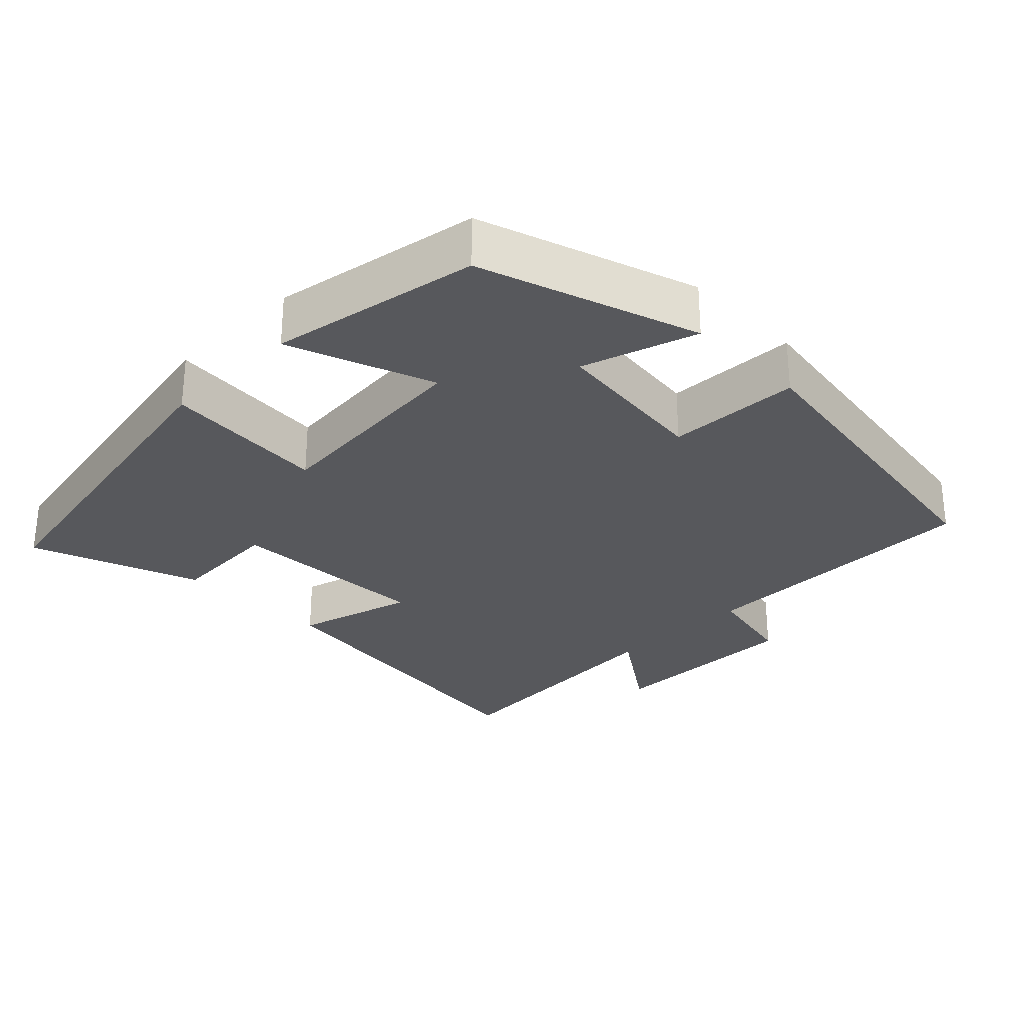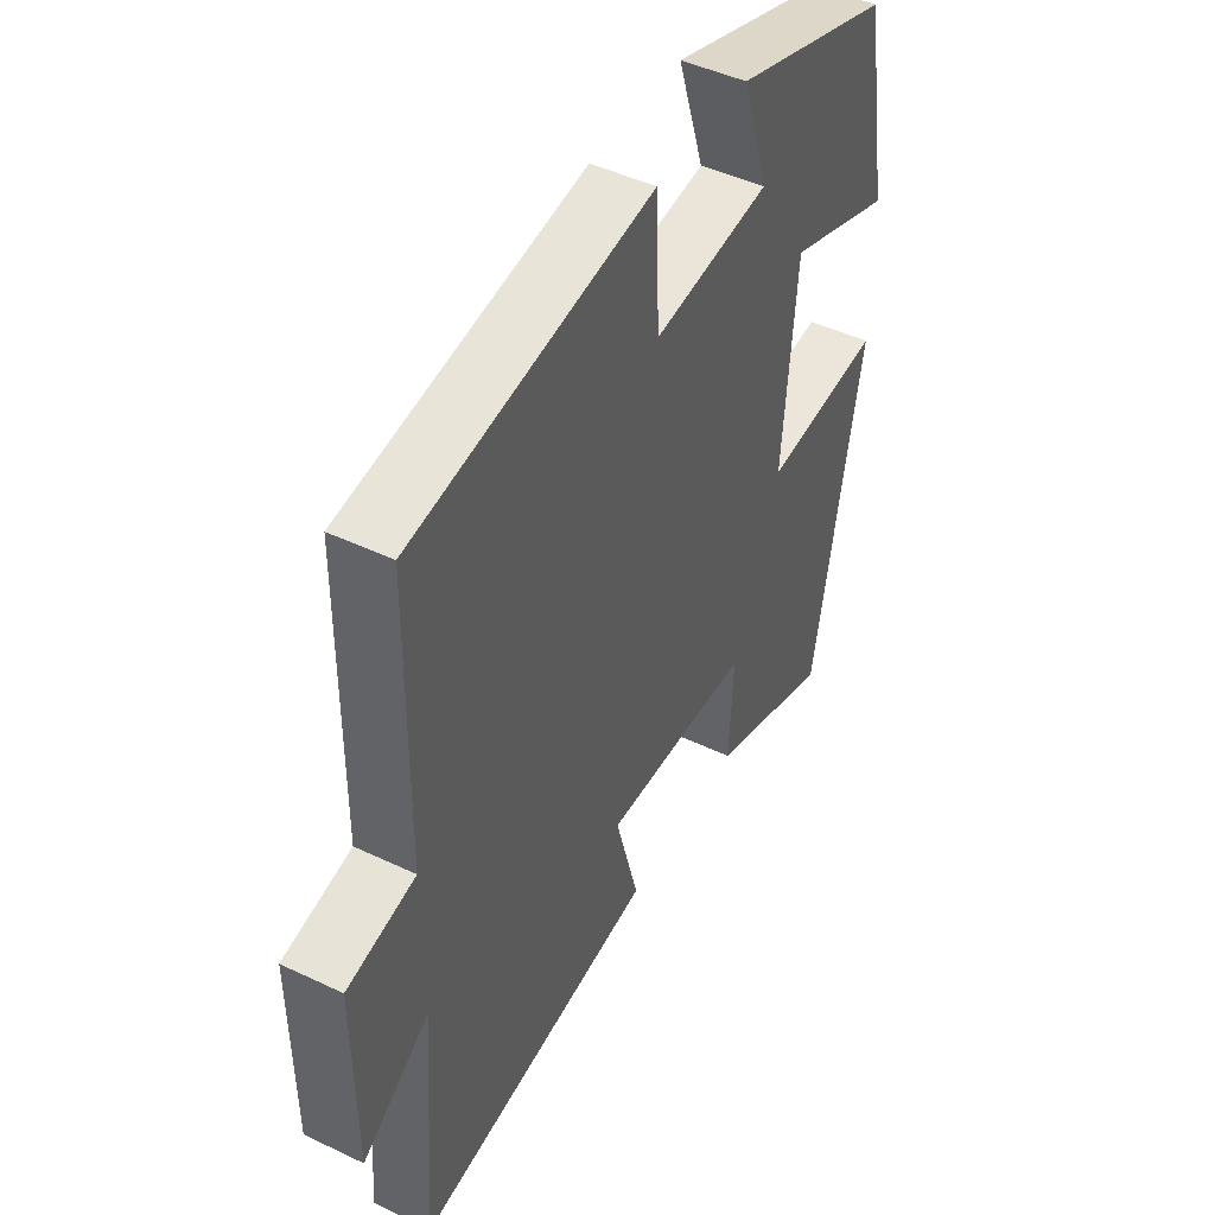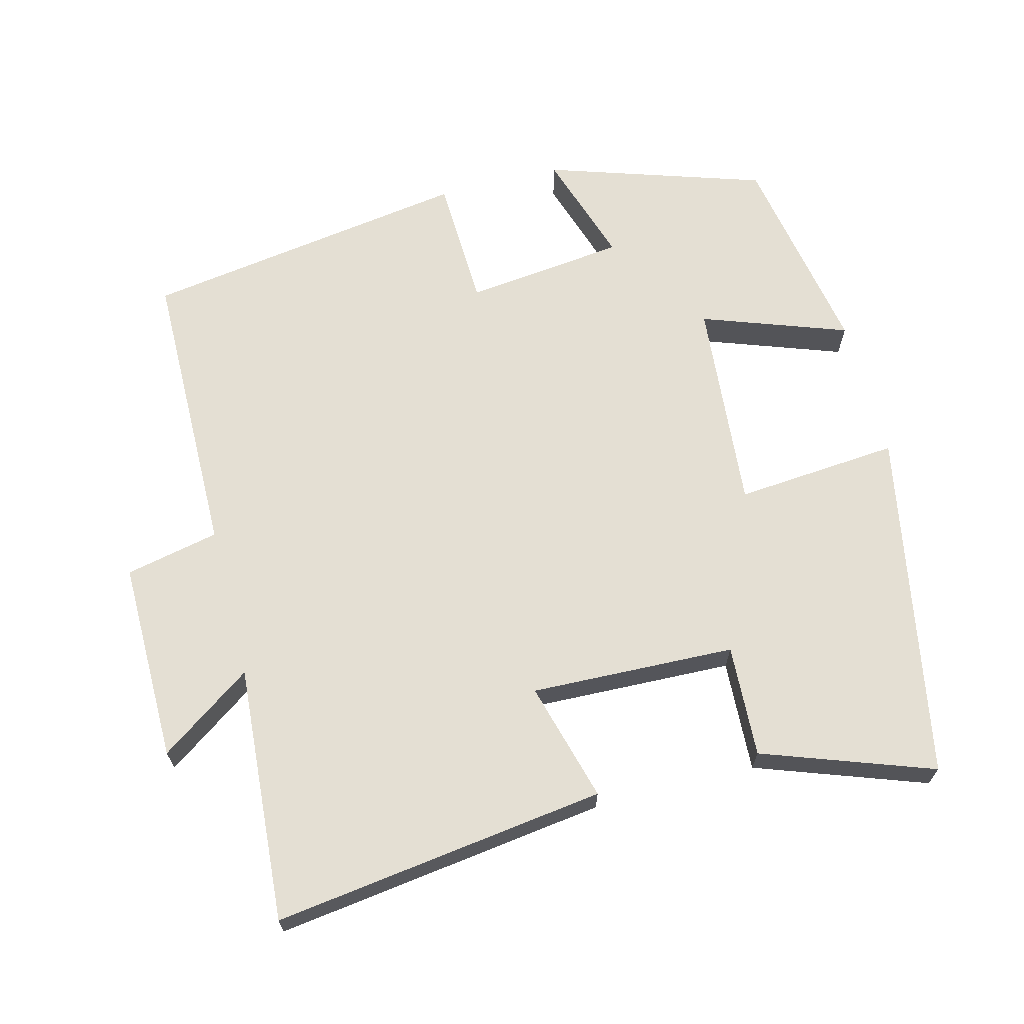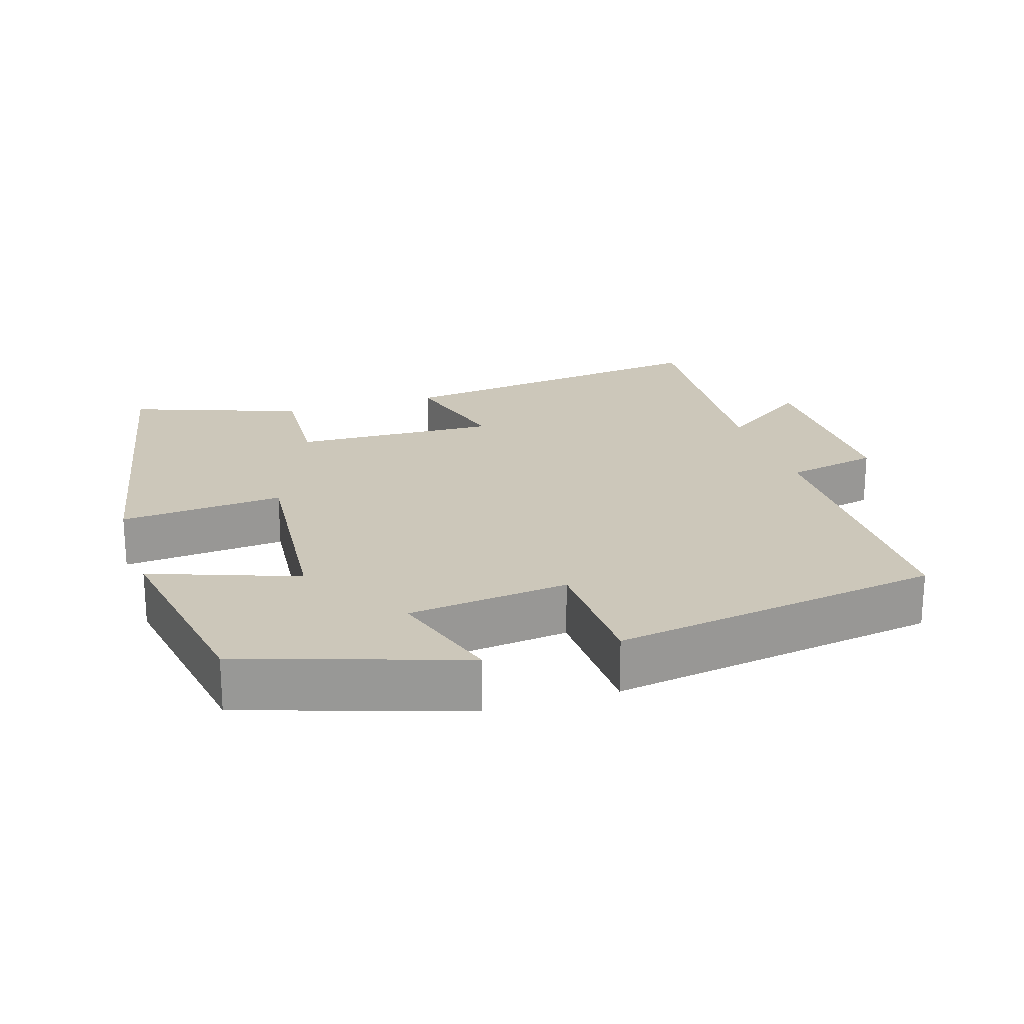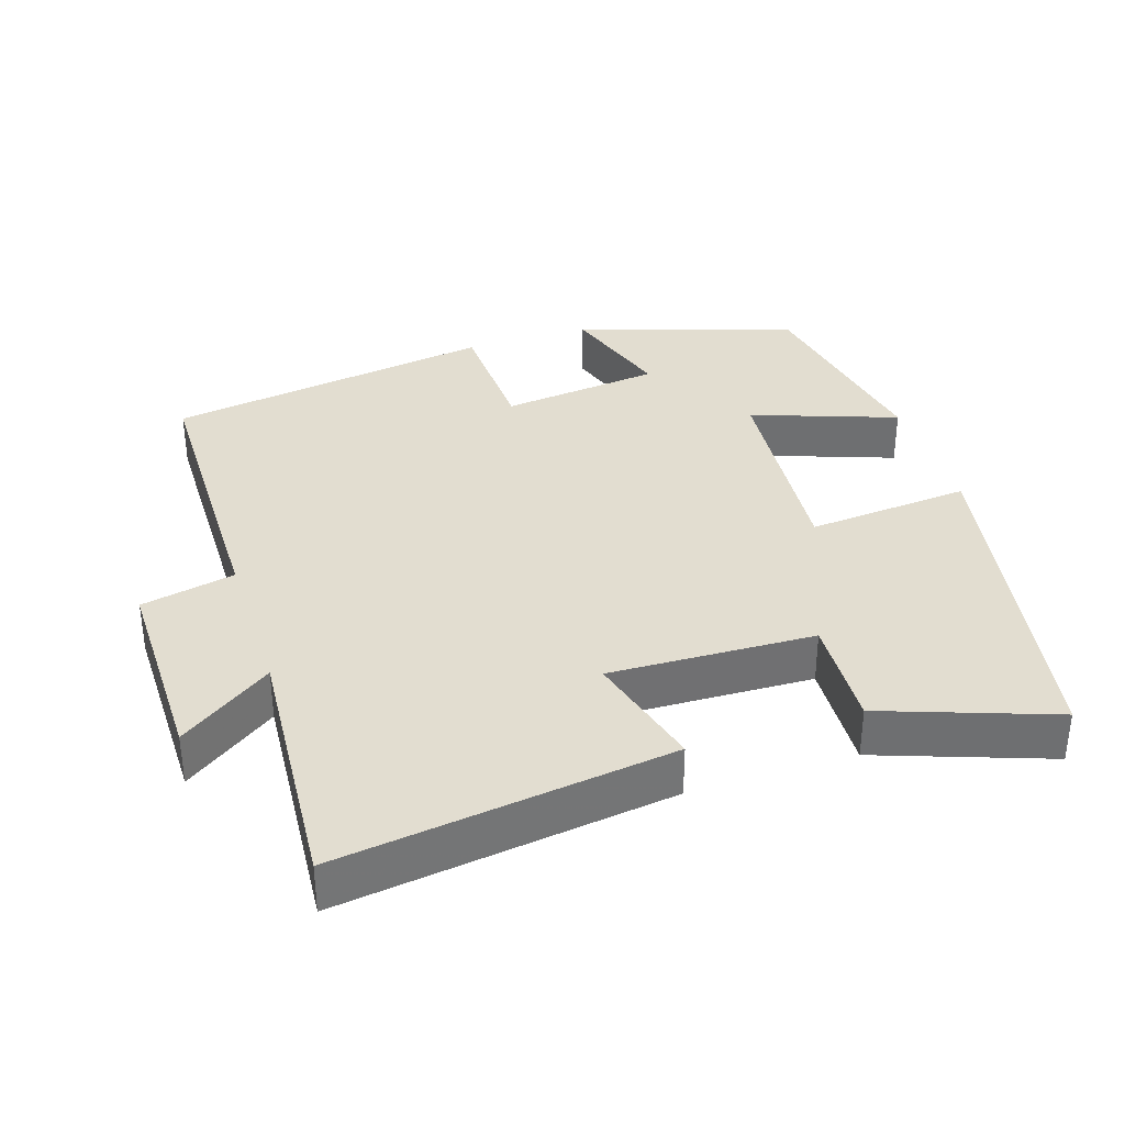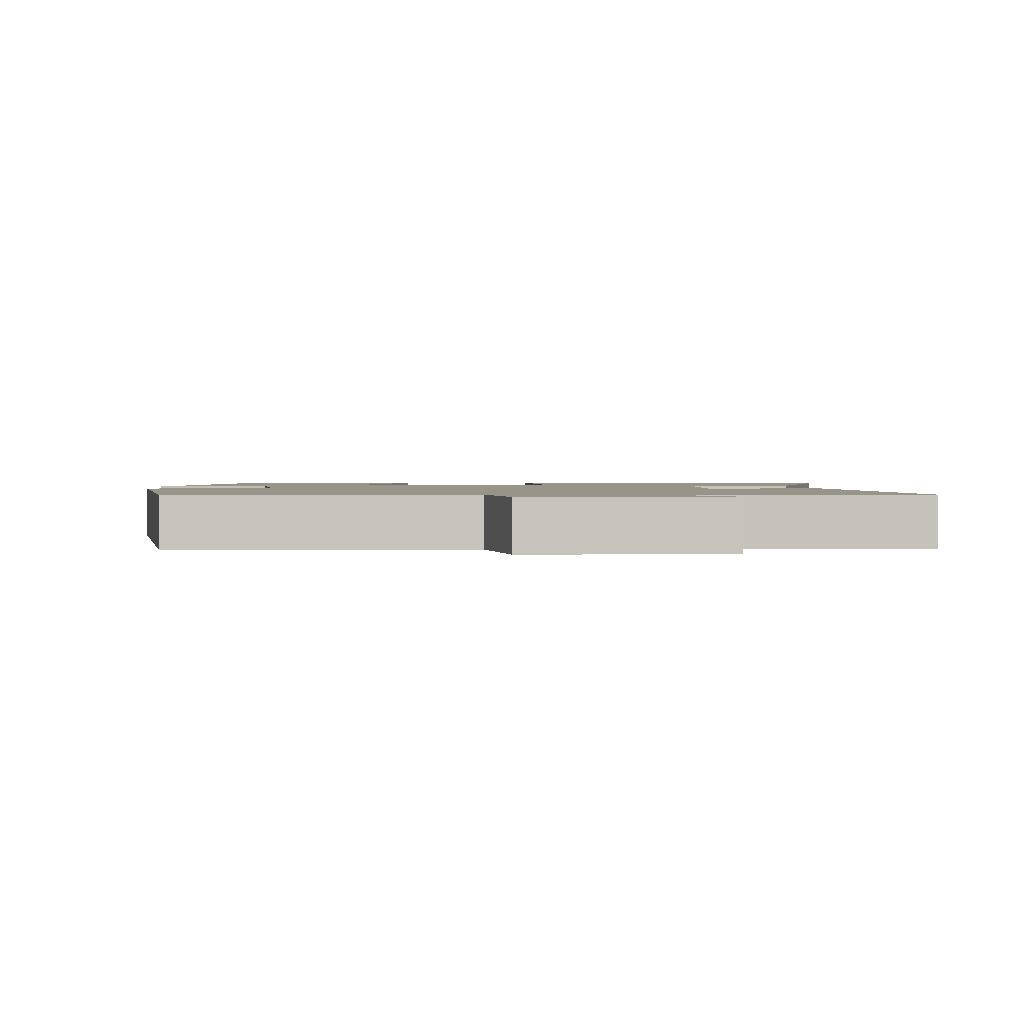
<metadata>
{"format":"obj","ext":"obj","renderer":"f3d","projection":"perspective","resolution":1024,"background":"white","views":[{"elev":-28.6,"azim":-45.1,"up":"+Y"},{"elev":46.4,"azim":118.5,"up":"+Z"},{"elev":66.4,"azim":165.5,"up":"+Y"},{"elev":21.5,"azim":-17.5,"up":"+Y"},{"elev":35.2,"azim":162.0,"up":"+Y"},{"elev":1.7,"azim":86.8,"up":"+Y"}]}
</metadata>
<code>
v -0.408 0.07 -0.585
v -0.5 0.07 -0.097
v -0.271 0.07 -0.116
v -0.297 0.07 0.182
v -0.5 0.07 0.109
v -0.448 0.07 0.401
v -0.144 0.07 0.5
v -0.195 0.07 0.34
v 0.029 0.07 0.314
v 0.036 0.07 0.5
v 0.496 0.07 0.429
v 0.5 0.07 0.017
v 0.631 0.07 -0.011
v 0.629 0.07 -0.293
v 0.5 0.07 -0.203
v 0.526 0.07 -0.562
v 0.061 0.07 -0.5
v 0.107 0.07 -0.333
v -0.179 0.07 -0.343
v -0.171 0.07 -0.5
v -0.408 0 -0.585
v -0.5 0 -0.097
v -0.271 0 -0.116
v -0.297 0 0.182
v -0.5 0 0.109
v -0.448 0 0.401
v -0.144 0 0.5
v -0.195 0 0.34
v 0.029 0 0.314
v 0.036 0 0.5
v 0.496 0 0.429
v 0.5 0 0.017
v 0.631 0 -0.011
v 0.629 0 -0.293
v 0.5 0 -0.203
v 0.526 0 -0.562
v 0.061 0 -0.5
v 0.107 0 -0.333
v -0.179 0 -0.343
v -0.171 0 -0.5
f 1 2 3
f 20 1 3
f 19 20 3
f 18 19 3 4
f 15 16 17 18
f 15 18 4
f 12 13 14 15
f 11 12 15
f 10 11 15
f 9 10 15
f 8 9 15 4
f 6 7 8
f 5 6 8
f 4 5 8
f 23 22 21
f 23 21 40
f 23 40 39
f 24 23 39 38
f 38 37 36 35
f 24 38 35
f 35 34 33 32
f 35 32 31
f 35 31 30
f 35 30 29
f 24 35 29 28
f 28 27 26
f 28 26 25
f 28 25 24
f 1 21 22 2
f 2 22 23 3
f 3 23 24 4
f 4 24 25 5
f 5 25 26 6
f 6 26 27 7
f 7 27 28 8
f 8 28 29 9
f 9 29 30 10
f 10 30 31 11
f 11 31 32 12
f 12 32 33 13
f 13 33 34 14
f 14 34 35 15
f 15 35 36 16
f 16 36 37 17
f 17 37 38 18
f 18 38 39 19
f 19 39 40 20
f 20 40 21 1

</code>
